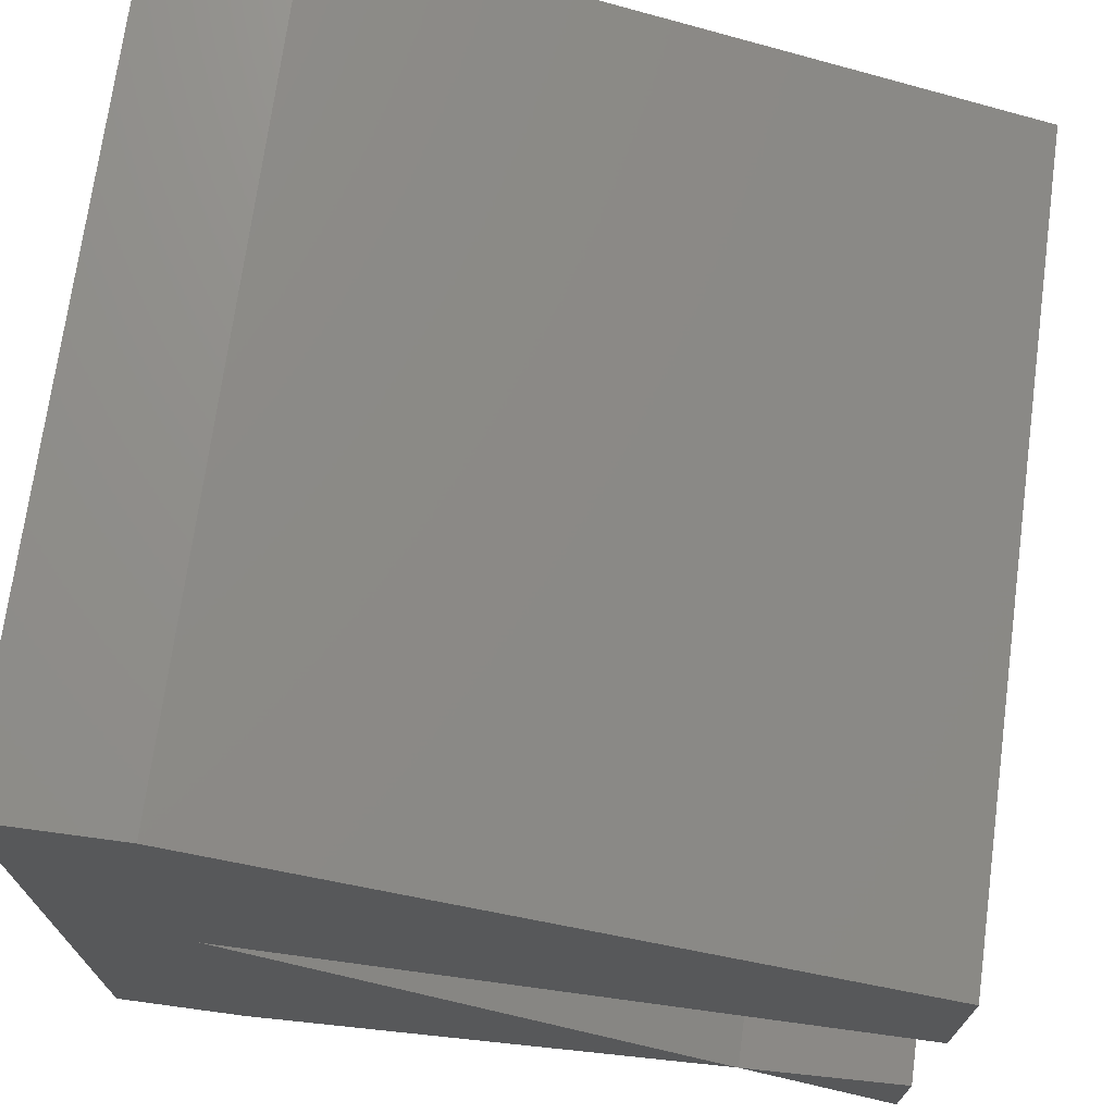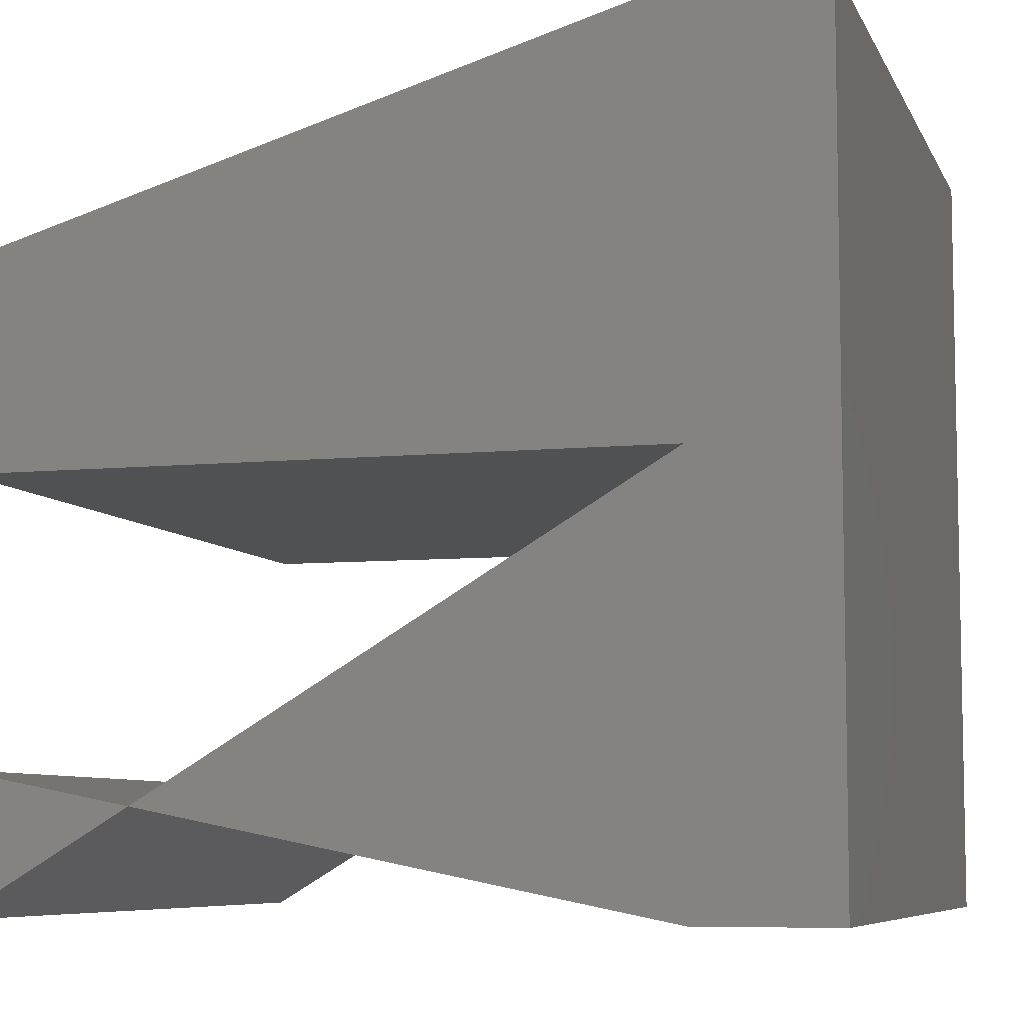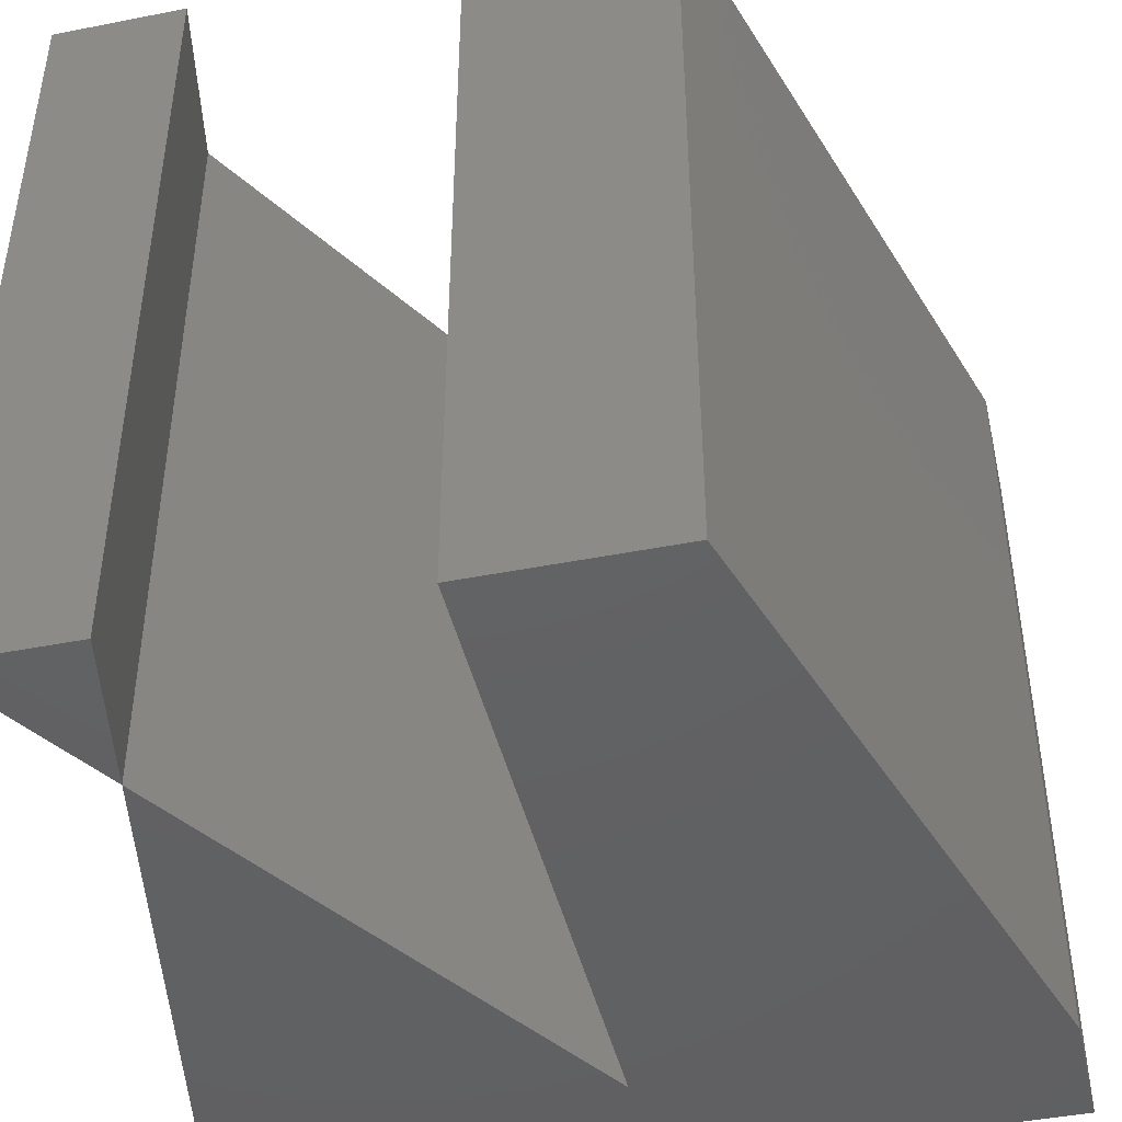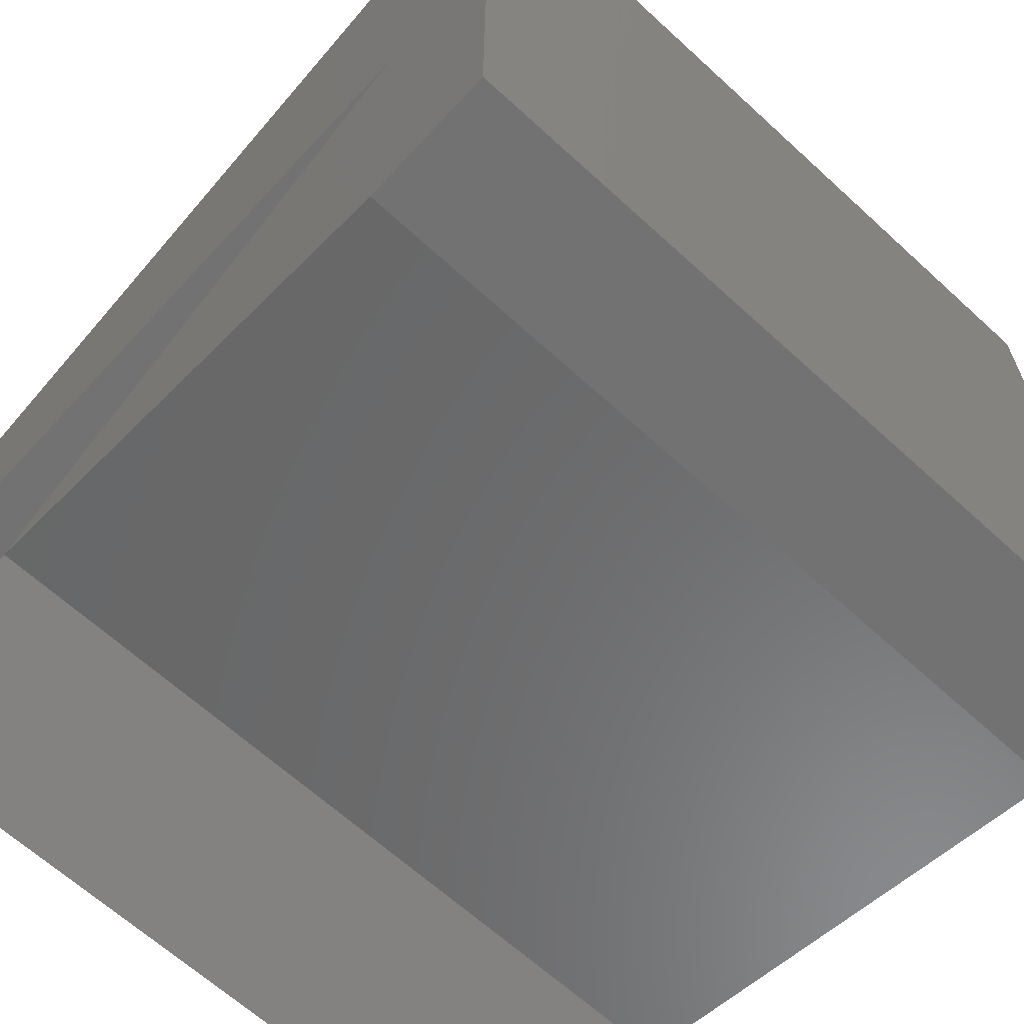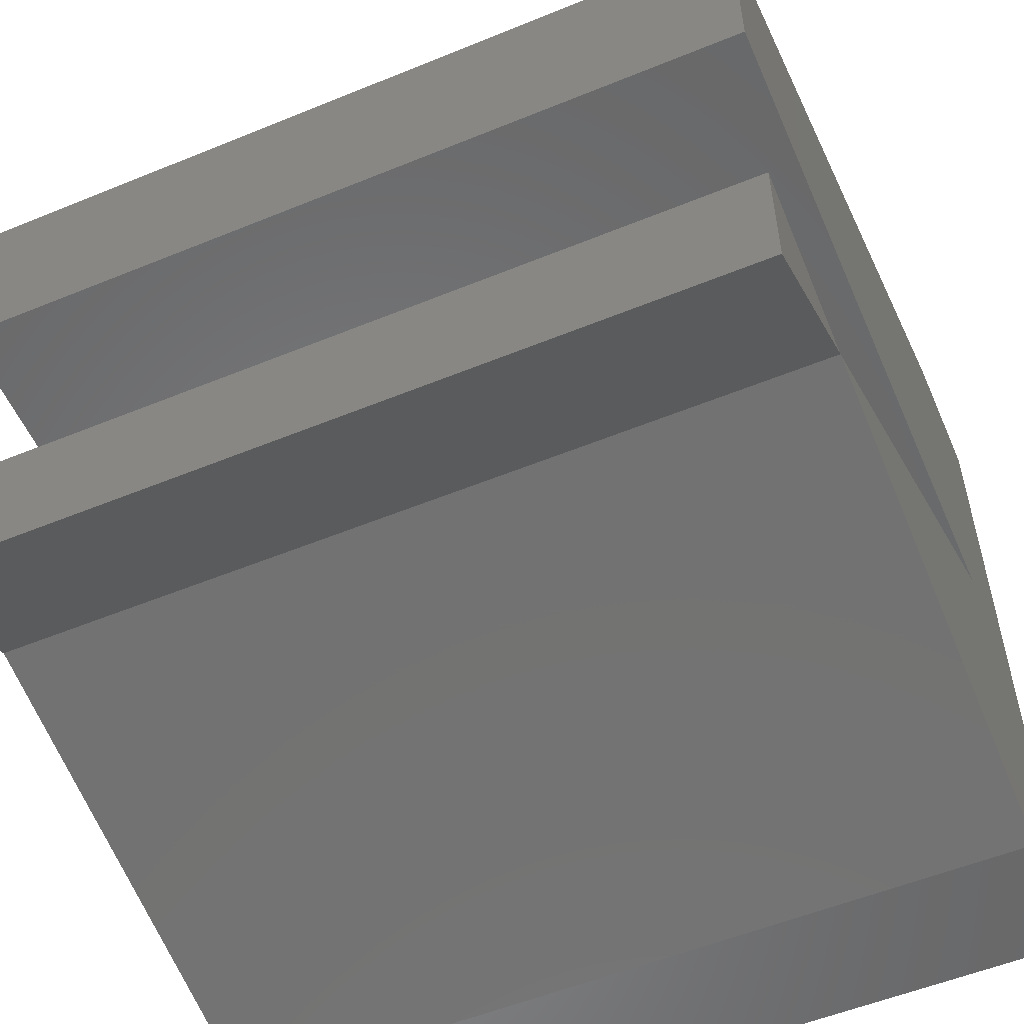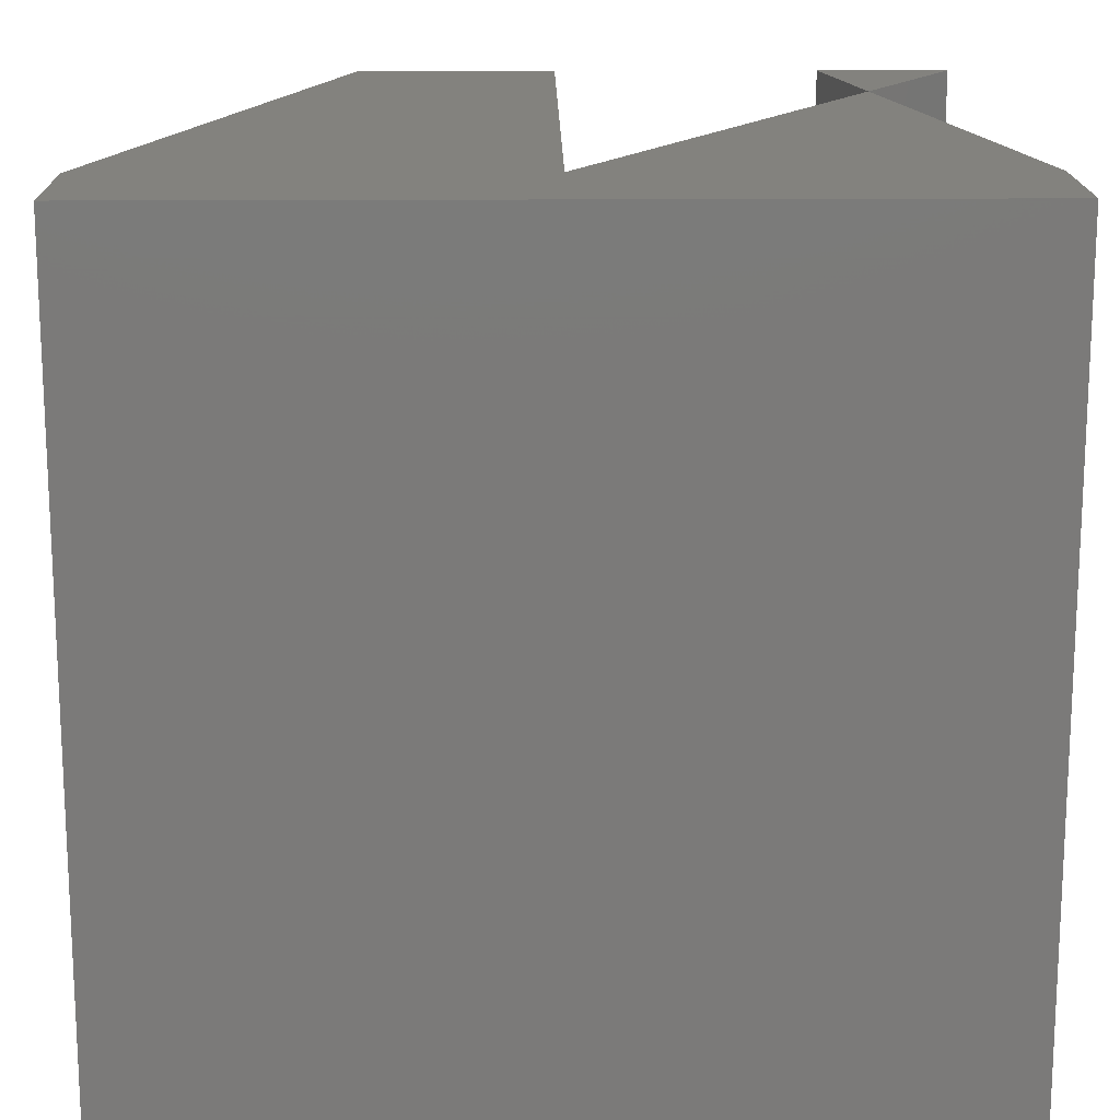
<metadata>
{"format":"stl","ext":"stl","renderer":"f3d","projection":"perspective","resolution":1024,"background":"white","views":[{"elev":71.7,"azim":7.7,"up":"+Y"},{"elev":-7.2,"azim":-163.7,"up":"+Y"},{"elev":-44.1,"azim":103.0,"up":"+Z"},{"elev":-64.7,"azim":-132.7,"up":"+Y"},{"elev":-54.8,"azim":113.4,"up":"+Y"},{"elev":16.4,"azim":-90.8,"up":"+Z"}]}
</metadata>
<code>
# stl→obj: 20 verts, 36 faces
v -3.333 0 -5
v 2.917 -3.75 -5
v -3.333 -5 -5
v -5 -5 -5
v -5 5 -5
v 5 2.5 -5
v 5 0 -5
v -3.333 5 -5
v 5 -3.333 -5
v 5 -5 -5
v -3.333 -5 5
v 2.917 -3.75 5
v -3.333 0 5
v -5 5 5
v -5 -5 5
v 5 0 5
v 5 2.5 5
v -3.333 5 5
v 5 -5 5
v 5 -3.333 5
f 1 2 3
f 1 4 5
f 1 6 7
f 1 8 6
f 1 5 8
f 3 4 1
f 9 10 2
f 11 12 13
f 14 15 13
f 16 17 13
f 17 18 13
f 18 14 13
f 13 15 11
f 12 19 20
f 1 12 2
f 1 13 12
f 7 13 1
f 7 16 13
f 6 16 7
f 6 17 16
f 8 17 6
f 8 18 17
f 5 18 8
f 5 14 18
f 4 14 5
f 4 15 14
f 3 15 4
f 3 11 15
f 2 11 3
f 2 12 11
f 2 20 9
f 2 12 20
f 10 12 2
f 10 19 12
f 9 19 10
f 9 20 19

</code>
